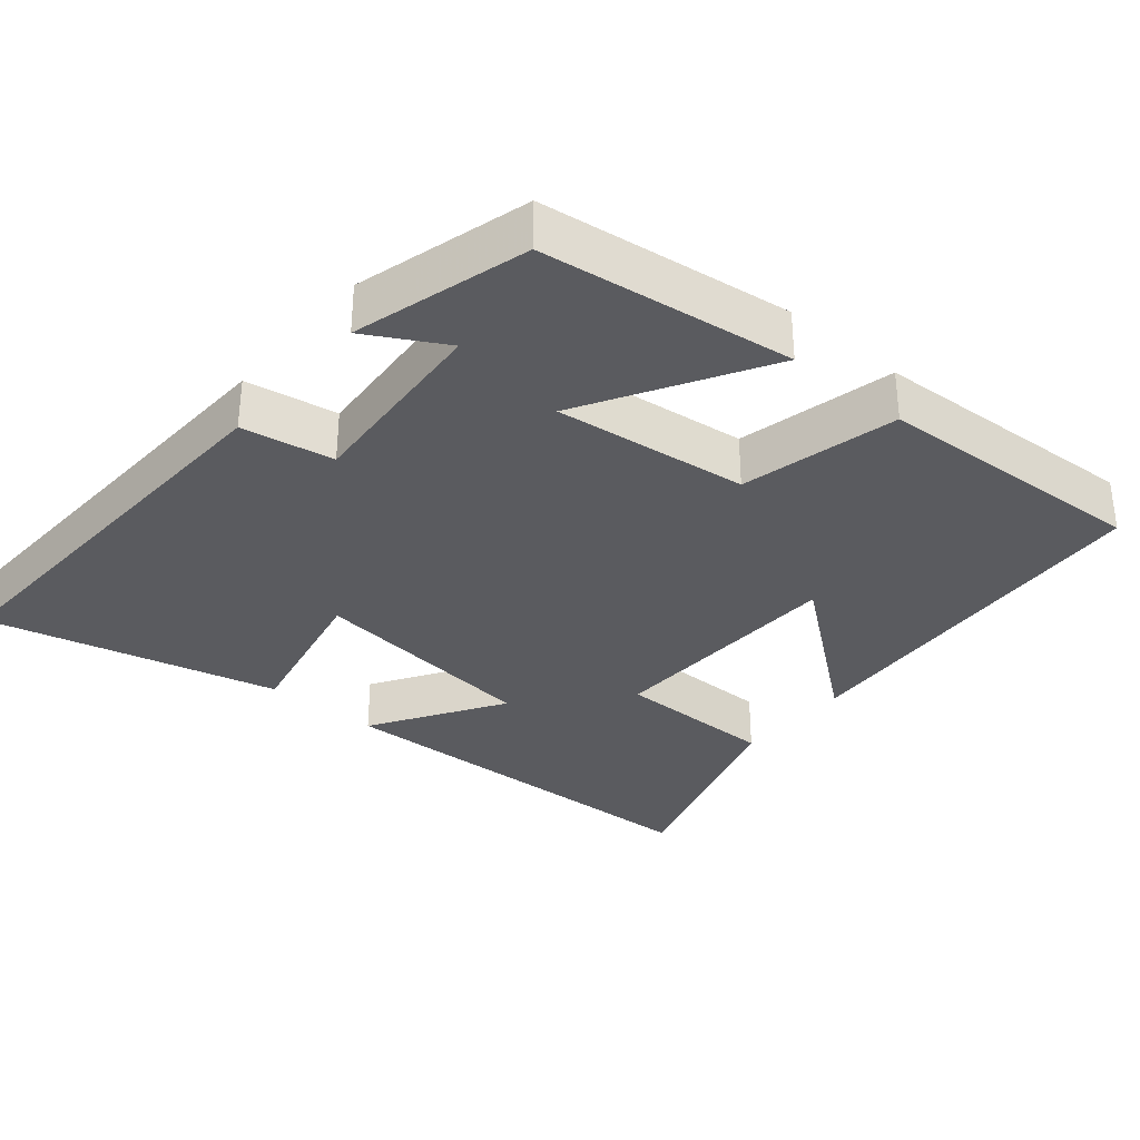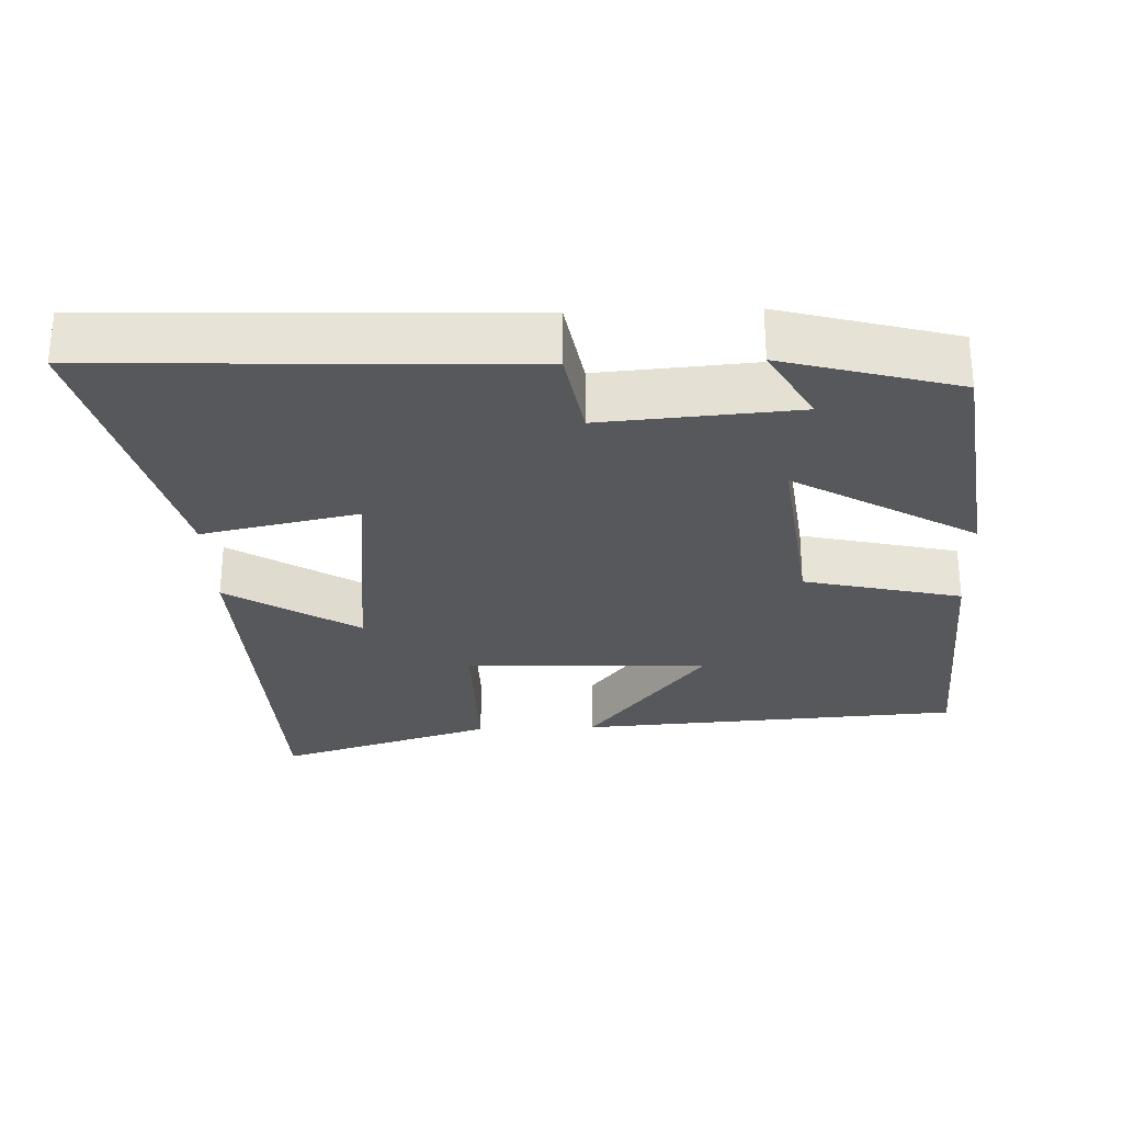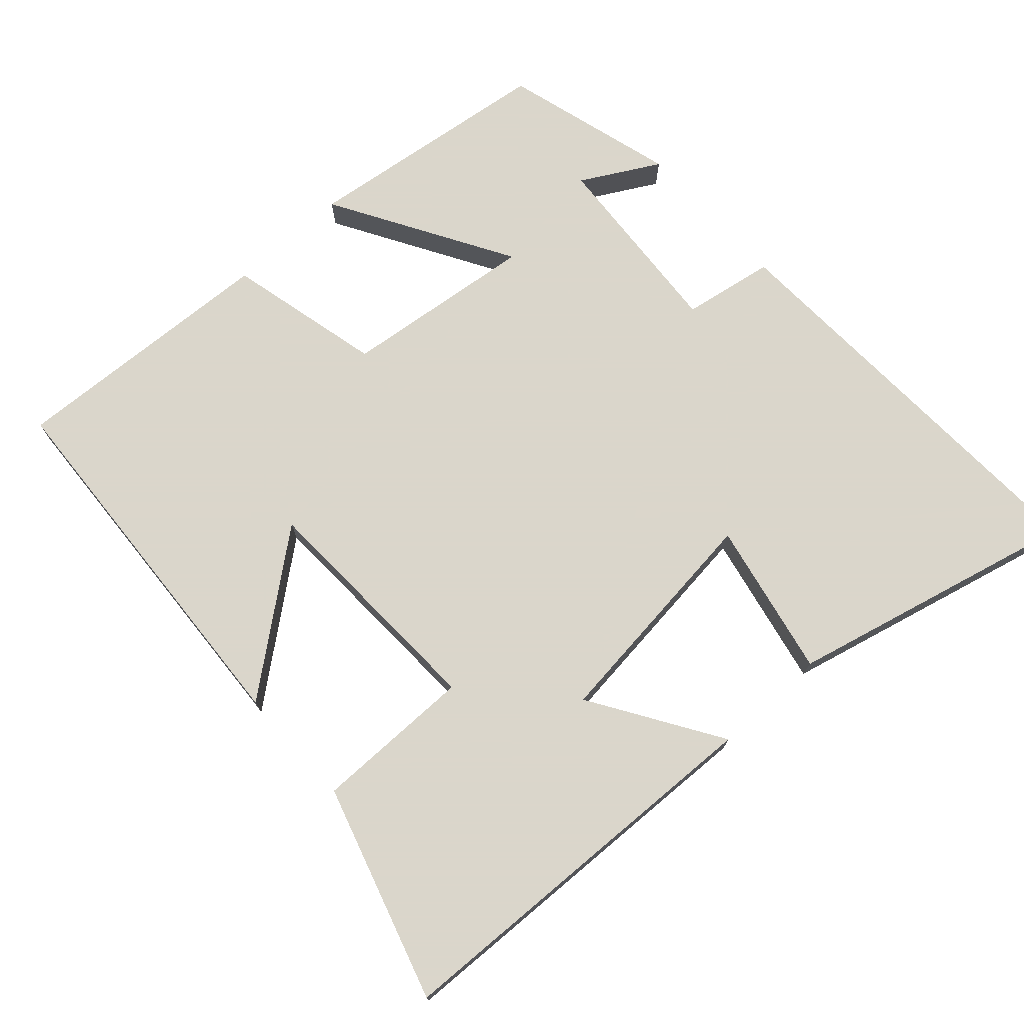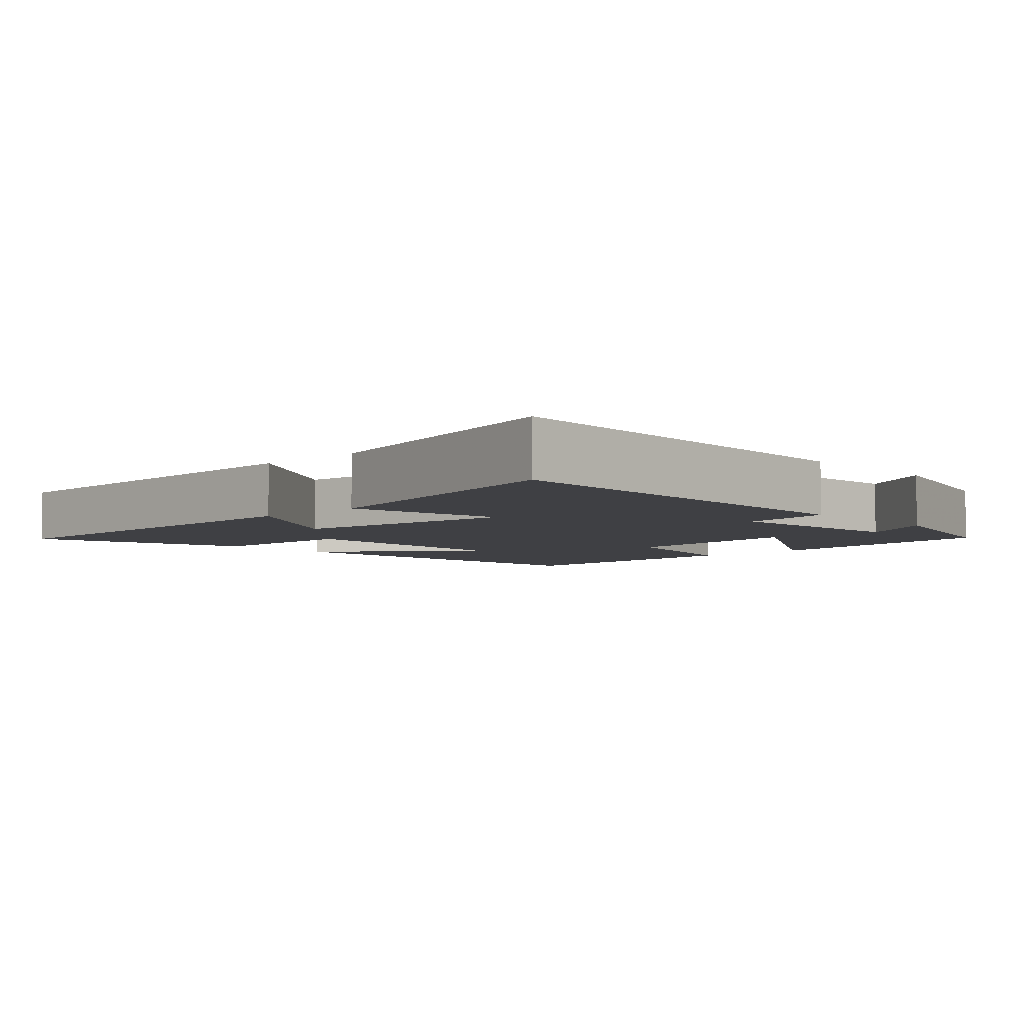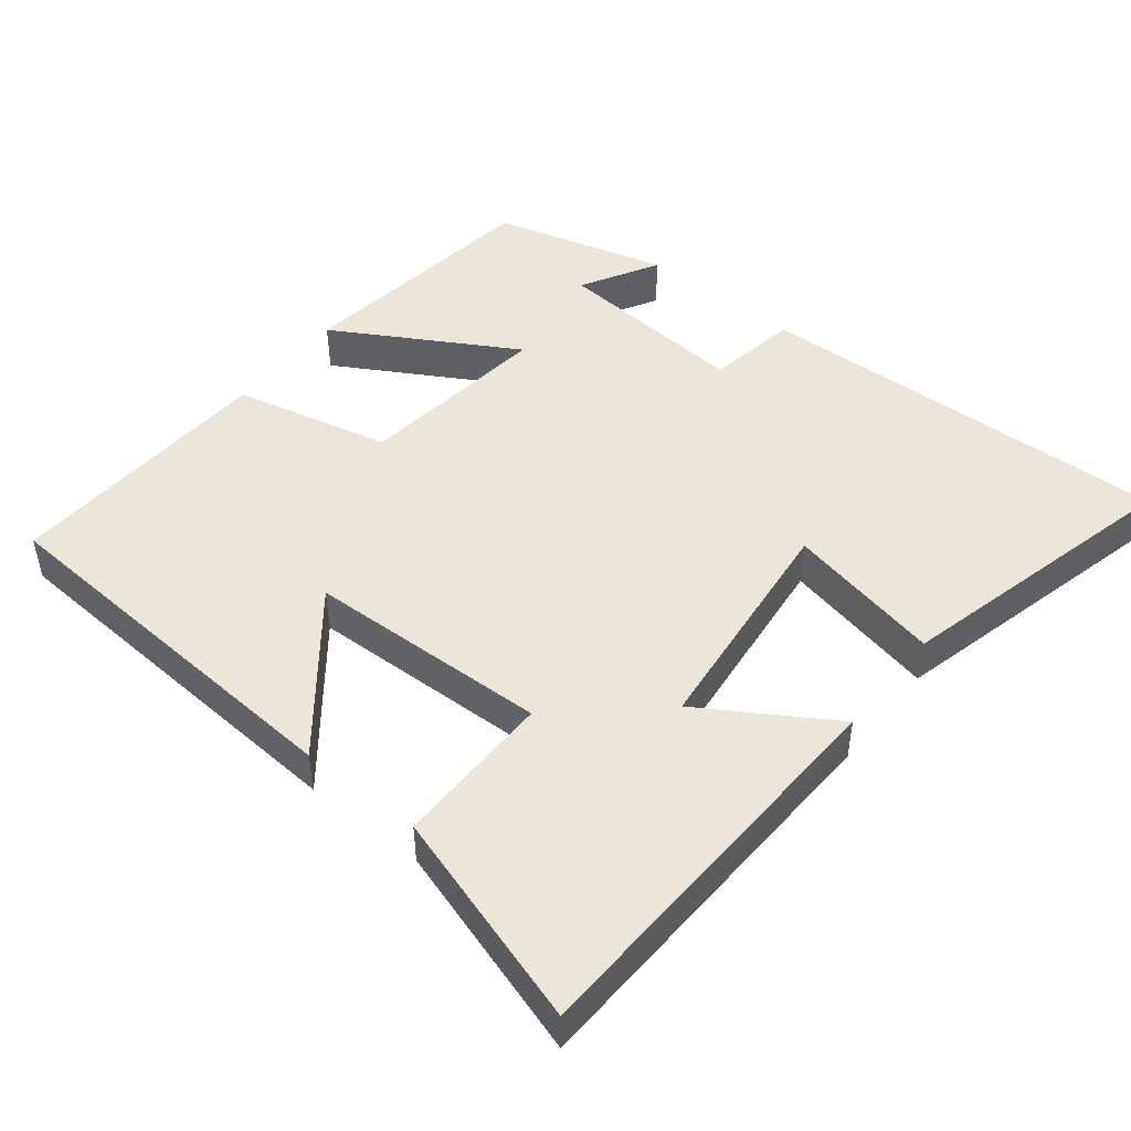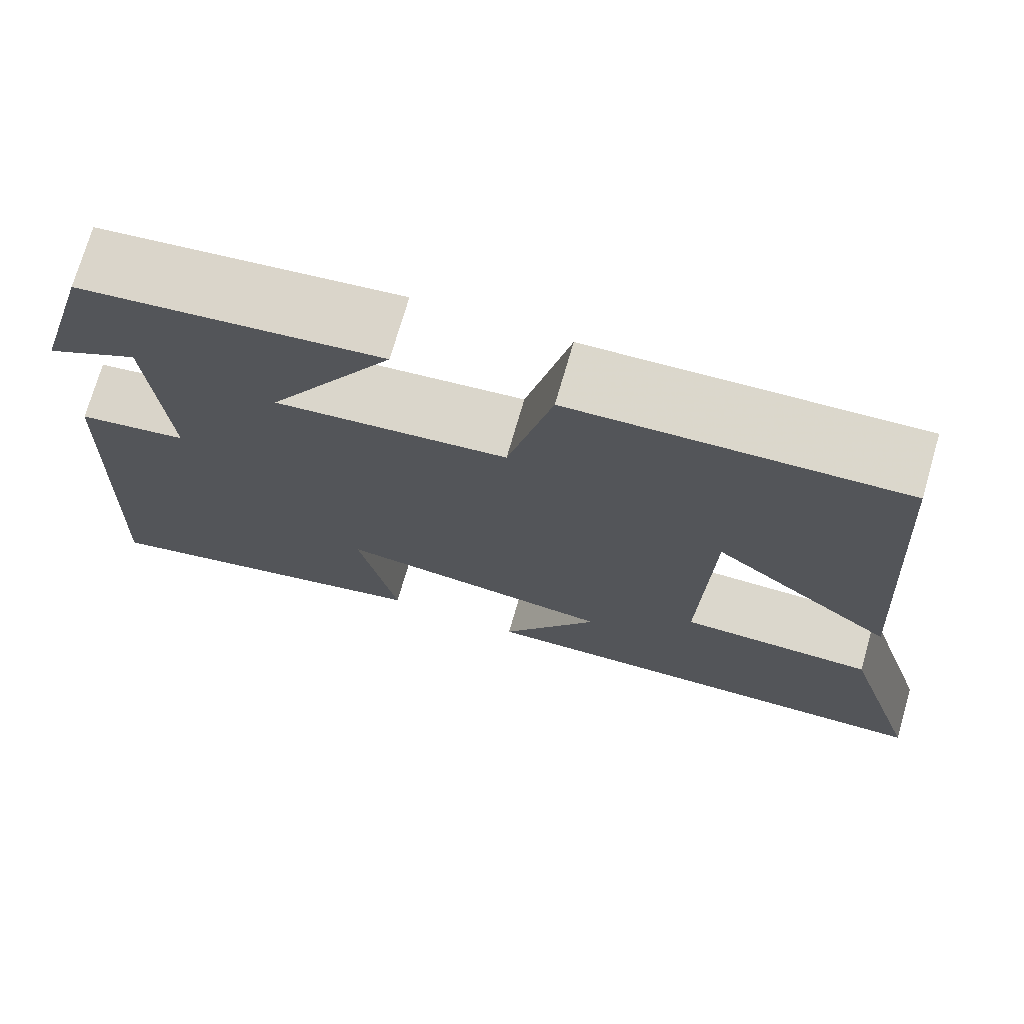
<metadata>
{"format":"obj","ext":"obj","renderer":"f3d","projection":"perspective","resolution":1024,"background":"white","views":[{"elev":-33.4,"azim":-40.1,"up":"+Y"},{"elev":-28.4,"azim":-87.8,"up":"+Y"},{"elev":73.7,"azim":137.7,"up":"+Y"},{"elev":-5.1,"azim":-136.7,"up":"+Y"},{"elev":47.8,"azim":128.7,"up":"+Y"},{"elev":73.3,"azim":16.2,"up":"+Z"}]}
</metadata>
<code>
v -0.524 0.07 -0.599
v -0.5 0.07 -0.017
v -0.373 0.07 0.005
v -0.393 0.07 0.273
v -0.5 0.07 0.213
v -0.433 0.07 0.454
v -0.085 0.07 0.5
v -0.23 0.07 0.251
v 0.038 0.07 0.283
v 0.089 0.07 0.5
v 0.466 0.07 0.521
v 0.5 0.07 -0.01
v 0.291 0.07 0.155
v 0.279 0.07 -0.181
v 0.5 0.07 -0.18
v 0.592 0.07 -0.479
v 0.04 0.07 -0.5
v 0.153 0.07 -0.32
v -0.167 0.07 -0.284
v -0.122 0.07 -0.5
v -0.524 0 -0.599
v -0.5 0 -0.017
v -0.373 0 0.005
v -0.393 0 0.273
v -0.5 0 0.213
v -0.433 0 0.454
v -0.085 0 0.5
v -0.23 0 0.251
v 0.038 0 0.283
v 0.089 0 0.5
v 0.466 0 0.521
v 0.5 0 -0.01
v 0.291 0 0.155
v 0.279 0 -0.181
v 0.5 0 -0.18
v 0.592 0 -0.479
v 0.04 0 -0.5
v 0.153 0 -0.32
v -0.167 0 -0.284
v -0.122 0 -0.5
f 19 20 1 2
f 18 19 2 3
f 15 16 17 18
f 14 15 18
f 13 14 18 3
f 10 11 12 13
f 9 10 13
f 8 9 13 3
f 6 7 8
f 4 5 6
f 4 6 8
f 3 4 8
f 22 21 40 39
f 23 22 39 38
f 38 37 36 35
f 38 35 34
f 23 38 34 33
f 33 32 31 30
f 33 30 29
f 23 33 29 28
f 28 27 26
f 26 25 24
f 28 26 24
f 28 24 23
f 1 21 22 2
f 2 22 23 3
f 3 23 24 4
f 4 24 25 5
f 5 25 26 6
f 6 26 27 7
f 7 27 28 8
f 8 28 29 9
f 9 29 30 10
f 10 30 31 11
f 11 31 32 12
f 12 32 33 13
f 13 33 34 14
f 14 34 35 15
f 15 35 36 16
f 16 36 37 17
f 17 37 38 18
f 18 38 39 19
f 19 39 40 20
f 20 40 21 1

</code>
